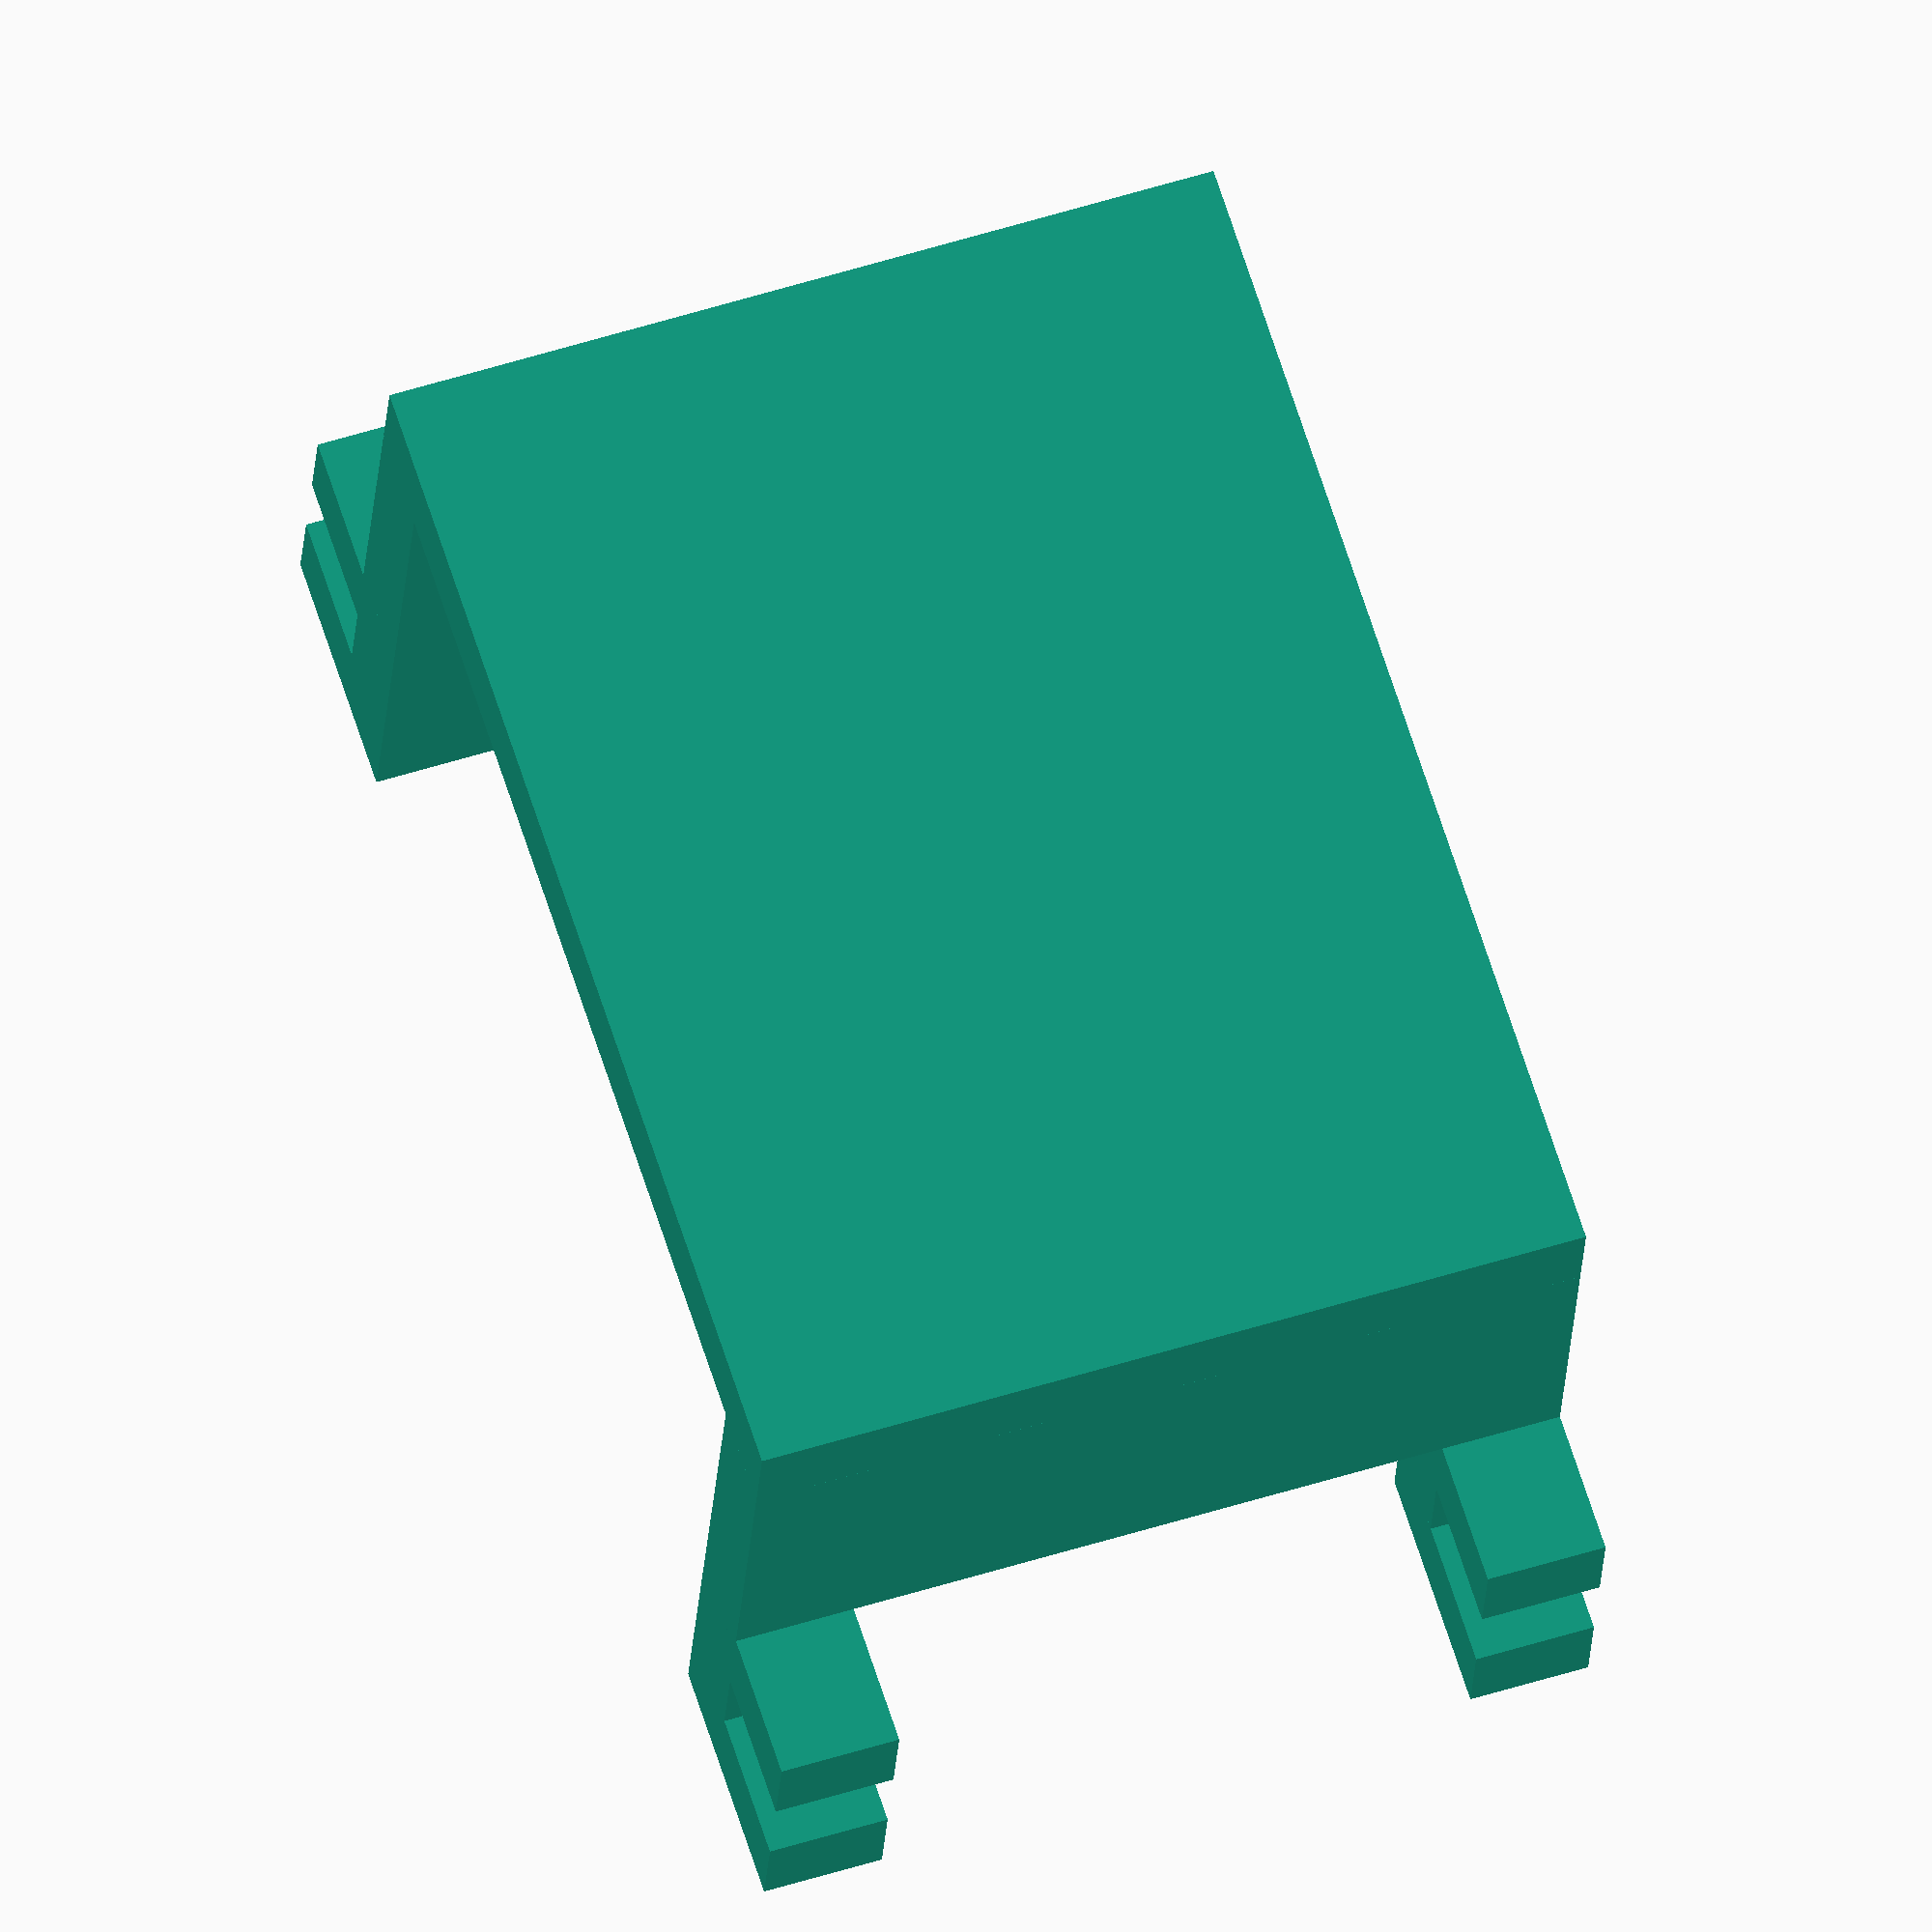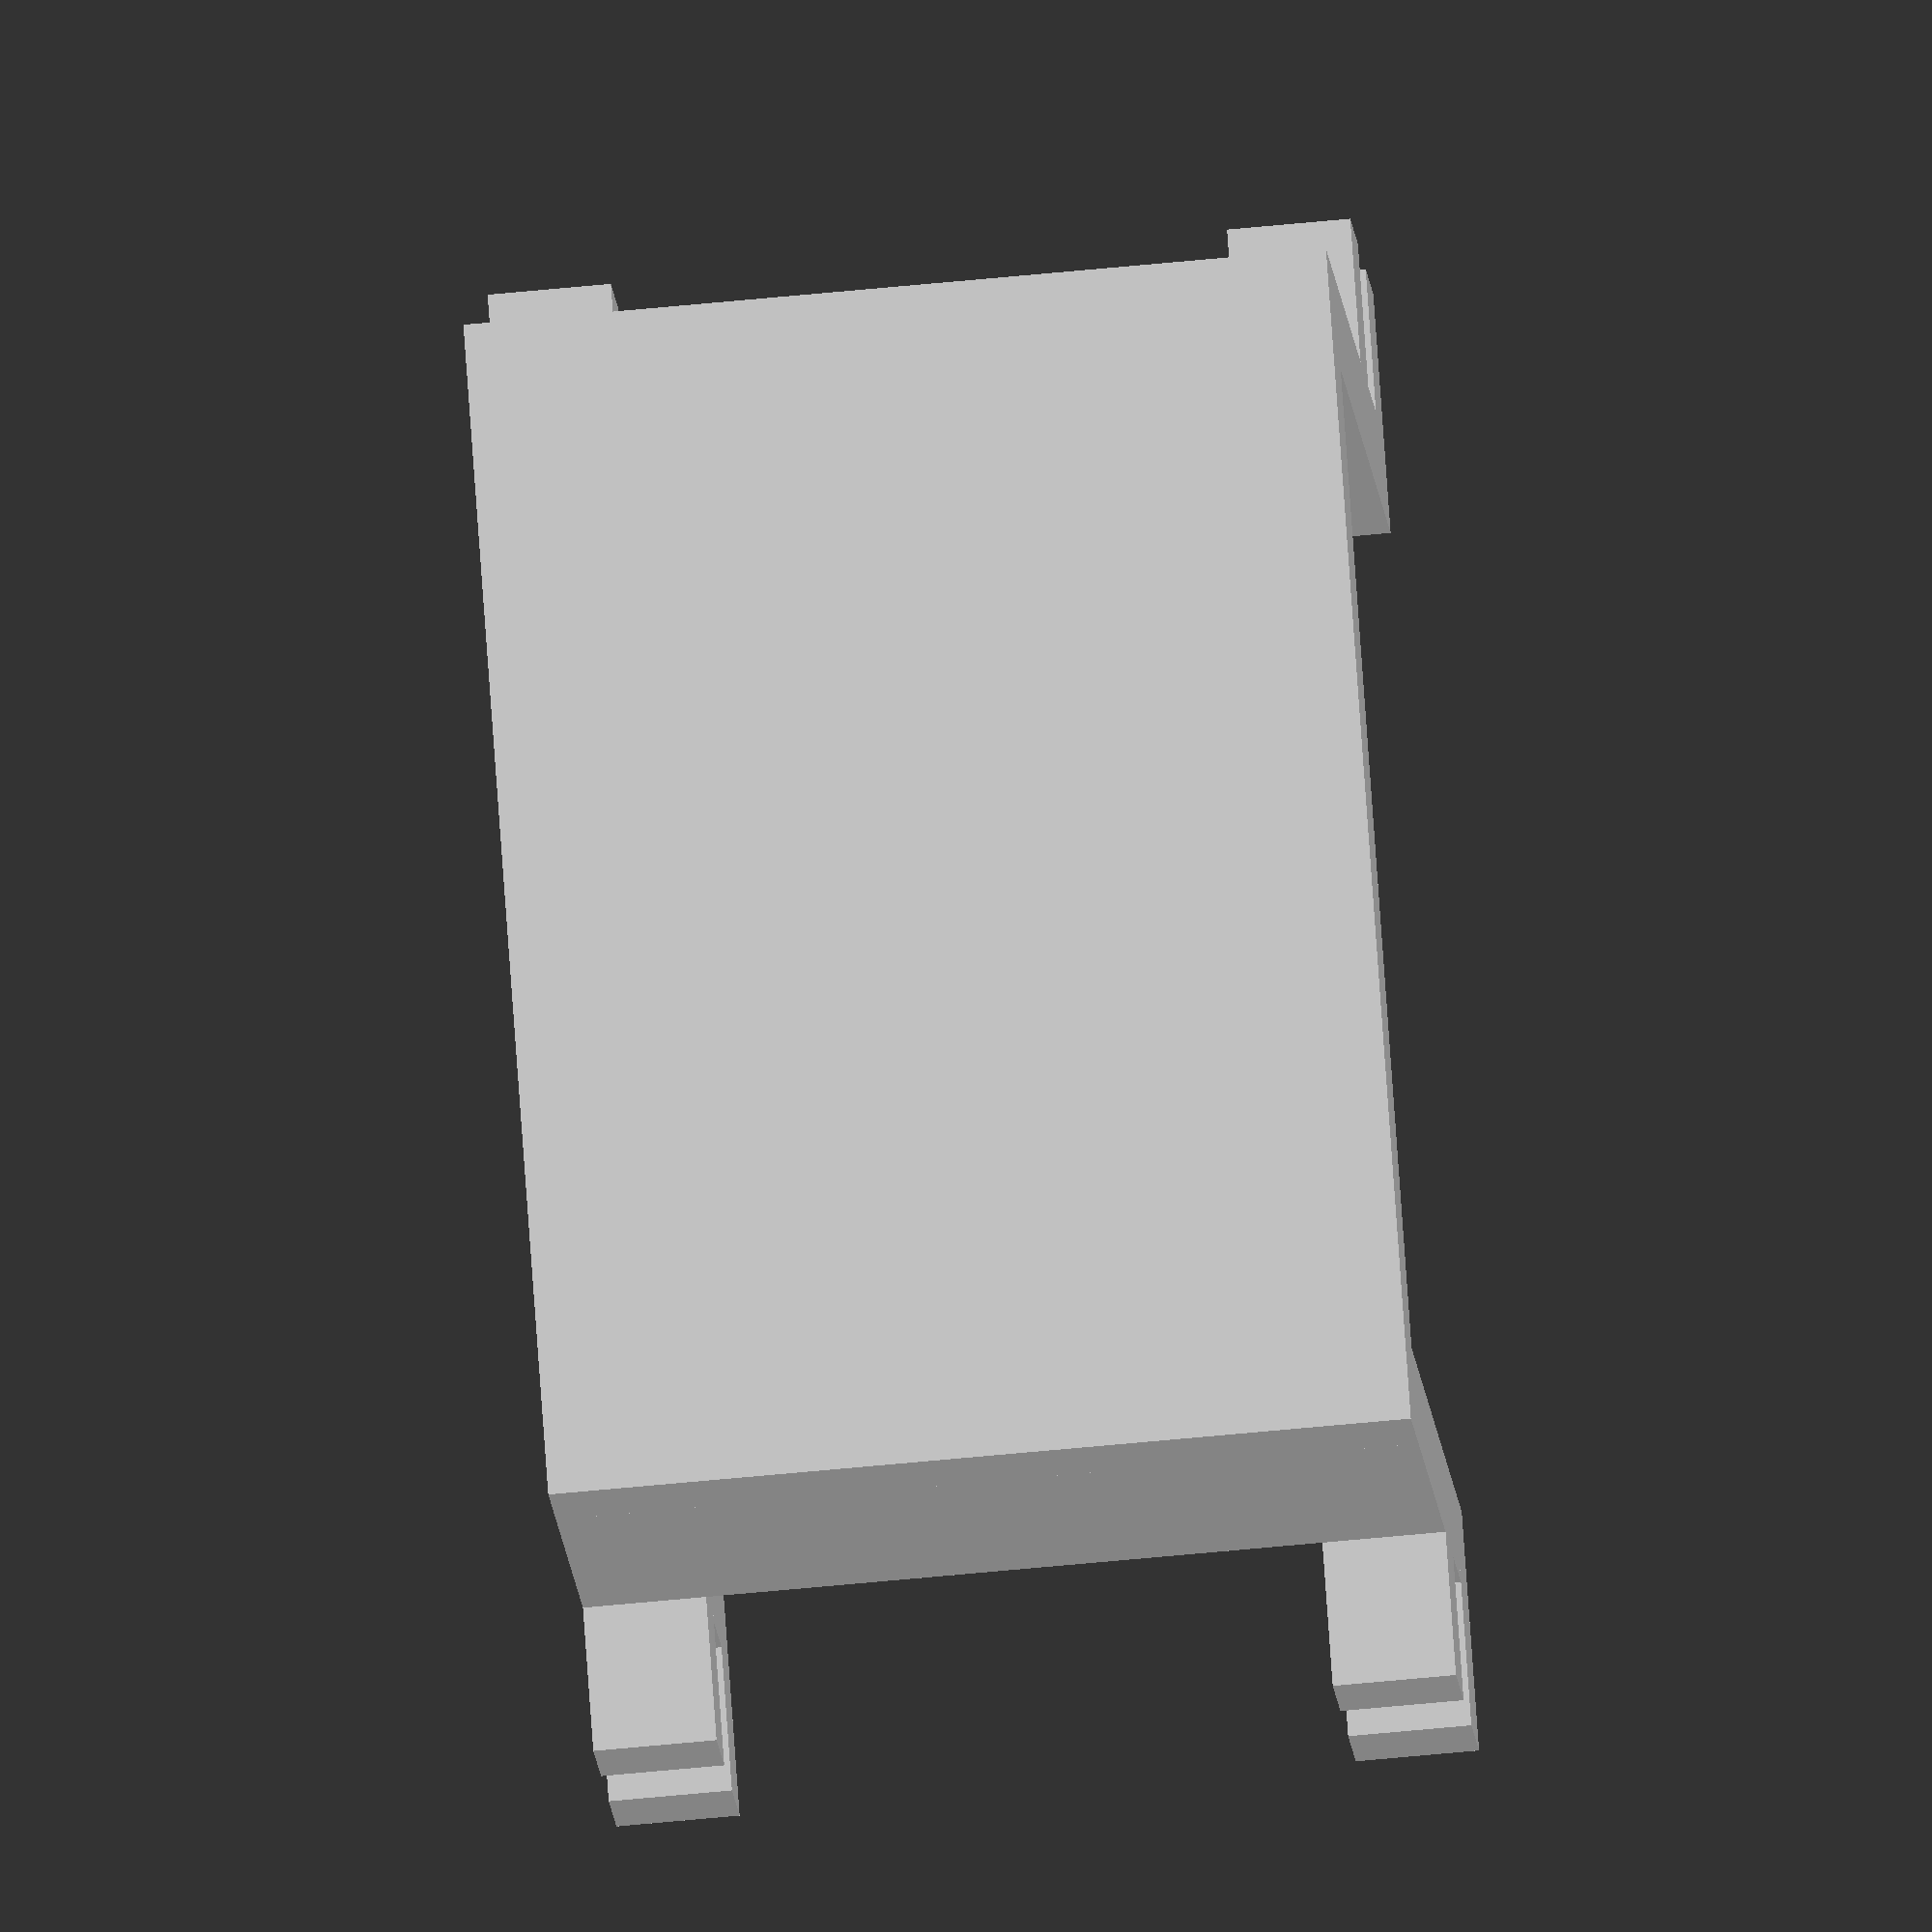
<openscad>
gapWidth = 45;
gapHalfHeight = 20;

bandAttachGap = 4;
bandAttachClipLength = 6;
bandAttachClipThickness = 4;
bandAttachArmThickness = 4;
bandAttachArmWidth = 5;
bandAttachArmGap = 25;

baseThickness = 4;
armSupportHeight = gapHalfHeight-bandAttachGap/2-bandAttachClipThickness;

supportThickness = 0.2;

mountHoleSize = 6;
mountHoleDepth = 6;

totalLength = bandAttachArmWidth*2+bandAttachArmGap;
totalWidth = gapWidth+bandAttachArmThickness;
armHeight = gapHalfHeight+bandAttachGap/2+bandAttachClipThickness;


translate([-totalWidth/2, -baseThickness]) cube([totalWidth,baseThickness,totalLength]);
translate([totalWidth/2, 0]) wall();
translate([-totalWidth/2, 0]) mirror([1,0]) wall();

module wall() {
	arm();
	translate([0, 0, totalLength-bandAttachArmWidth]) arm();
	translate([-bandAttachArmThickness, 0]) cube([bandAttachArmThickness, armSupportHeight, totalLength]);
}

module arm() {
	translate([-bandAttachArmThickness, 0]) cube([bandAttachArmThickness, armHeight, bandAttachArmWidth]);
	translate([-1,armHeight-bandAttachClipThickness]) cube([bandAttachClipLength+1, bandAttachClipThickness, bandAttachArmWidth]);
	translate([-1,armHeight-bandAttachClipThickness*2-bandAttachGap]) cube([bandAttachClipLength+1, bandAttachClipThickness, bandAttachArmWidth]);
}
</openscad>
<views>
elev=124.1 azim=349.2 roll=288.2 proj=o view=wireframe
elev=56.9 azim=48.0 roll=276.0 proj=o view=solid
</views>
